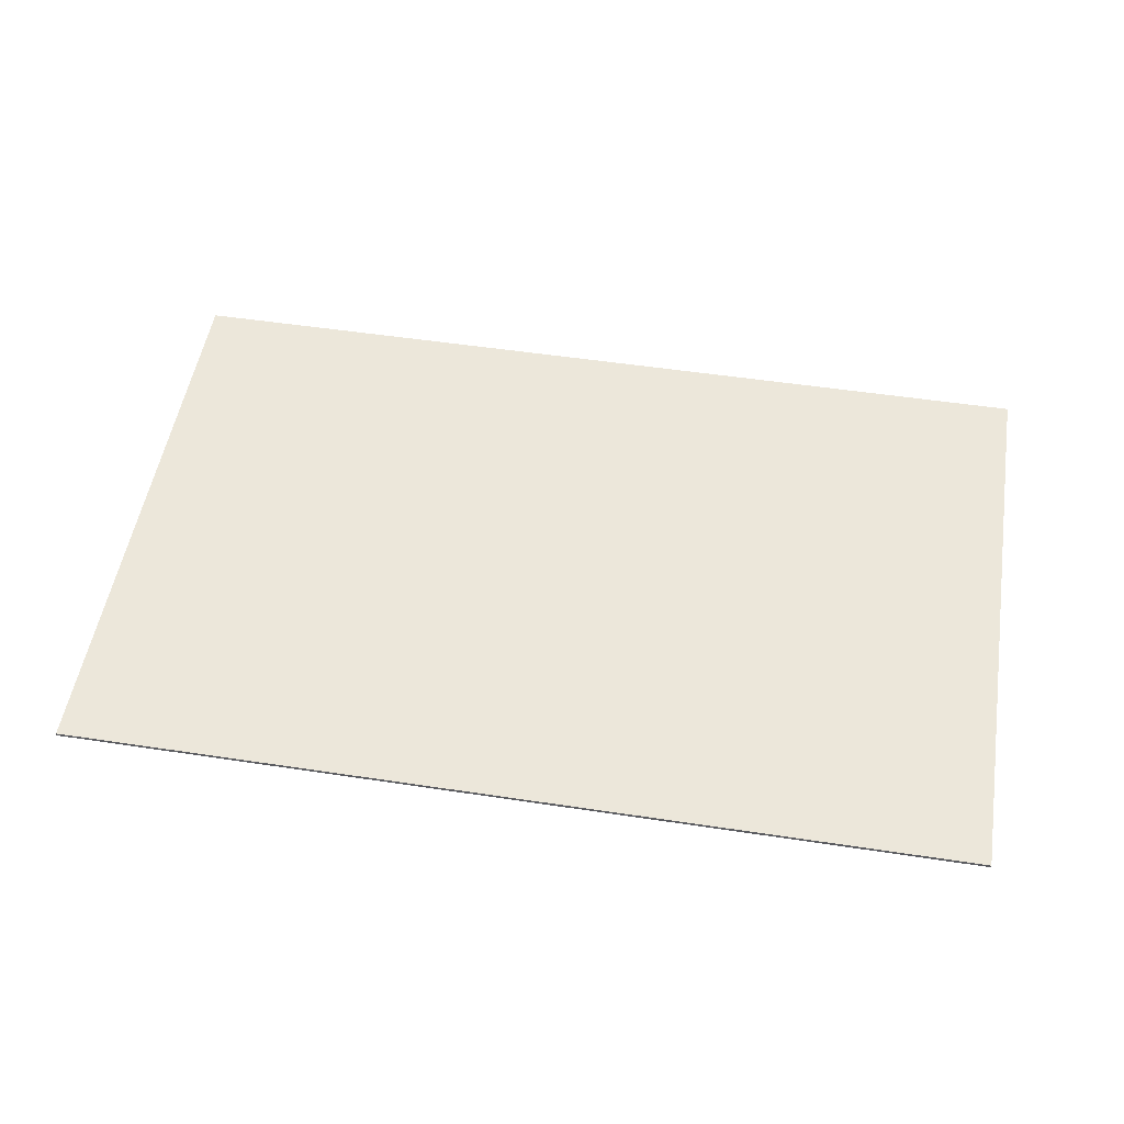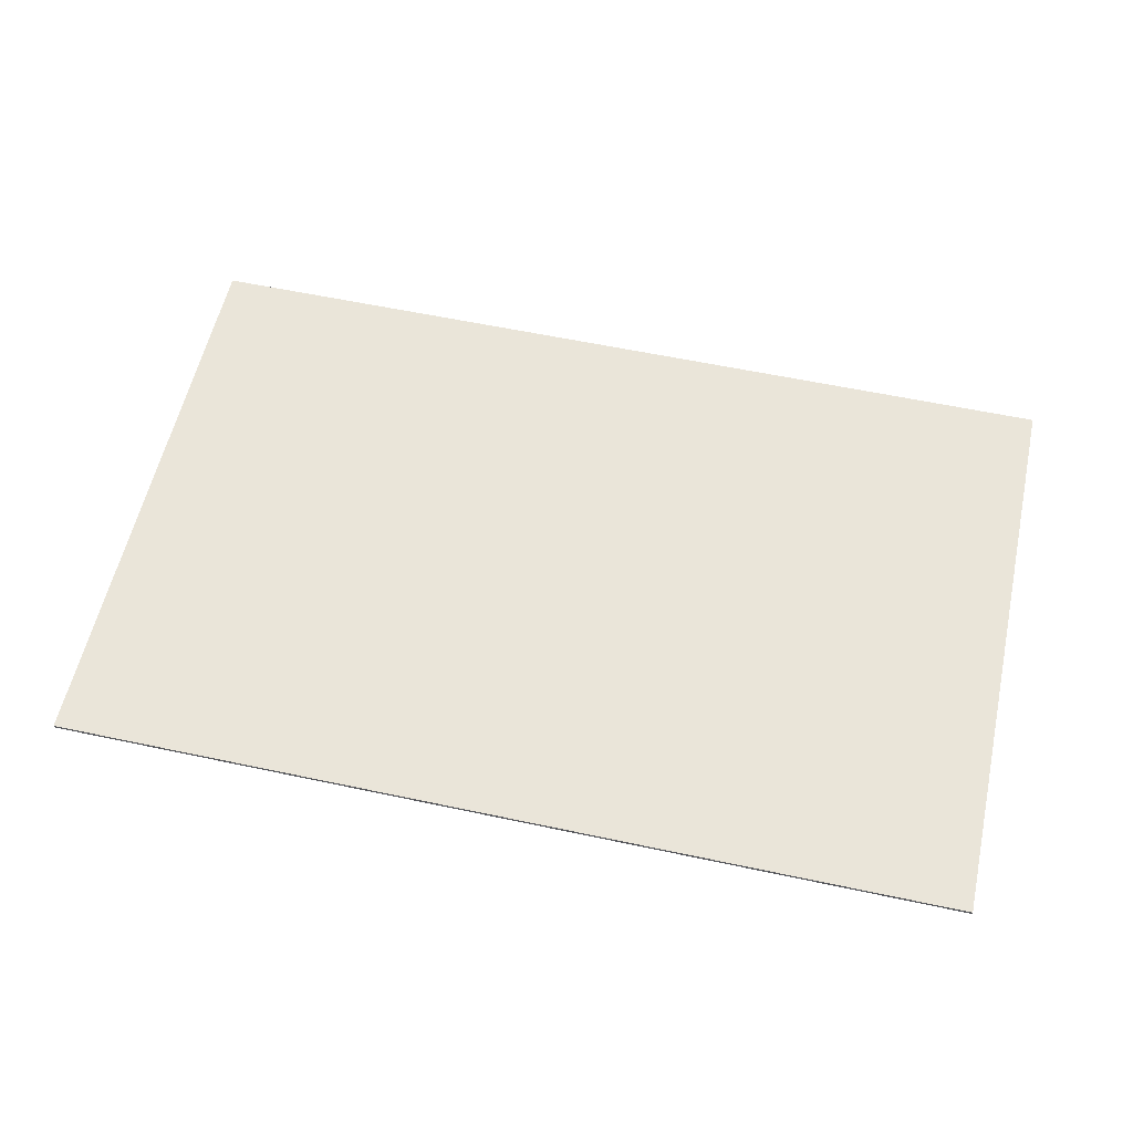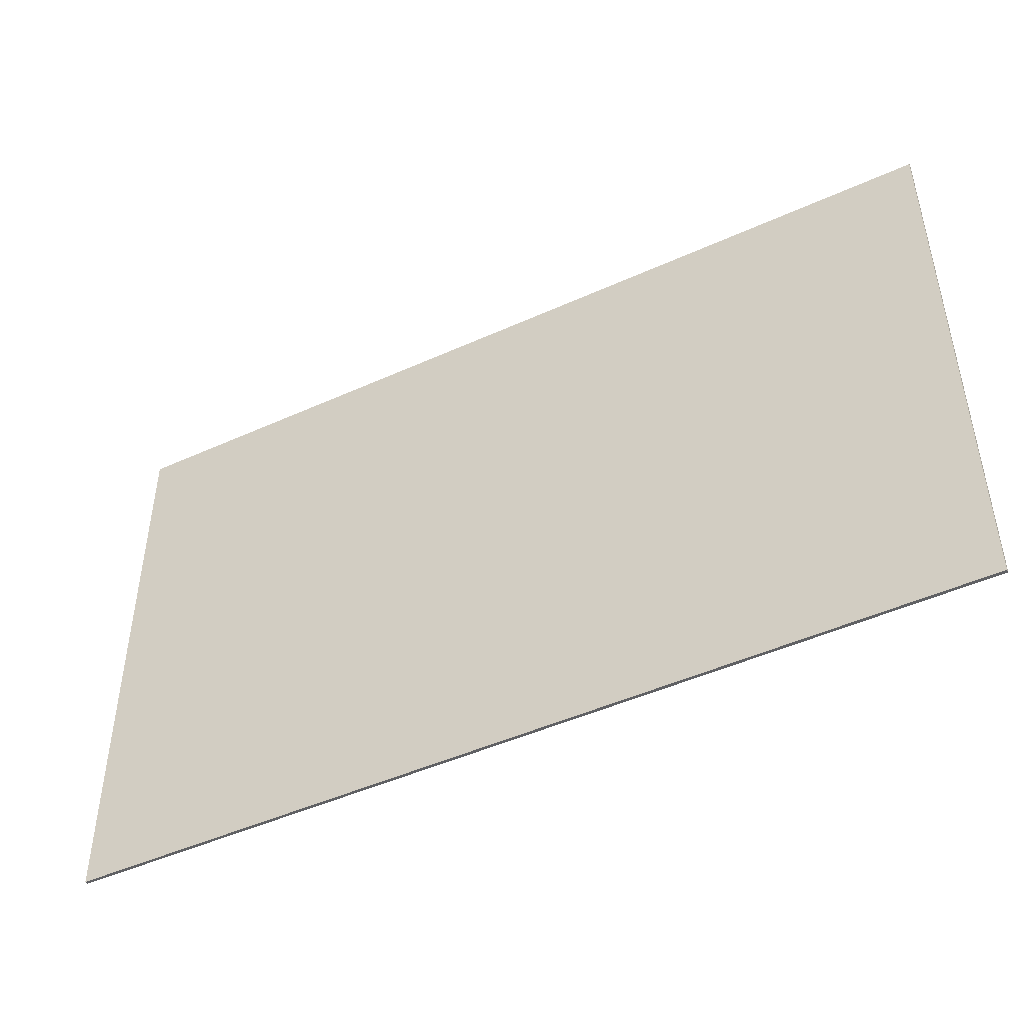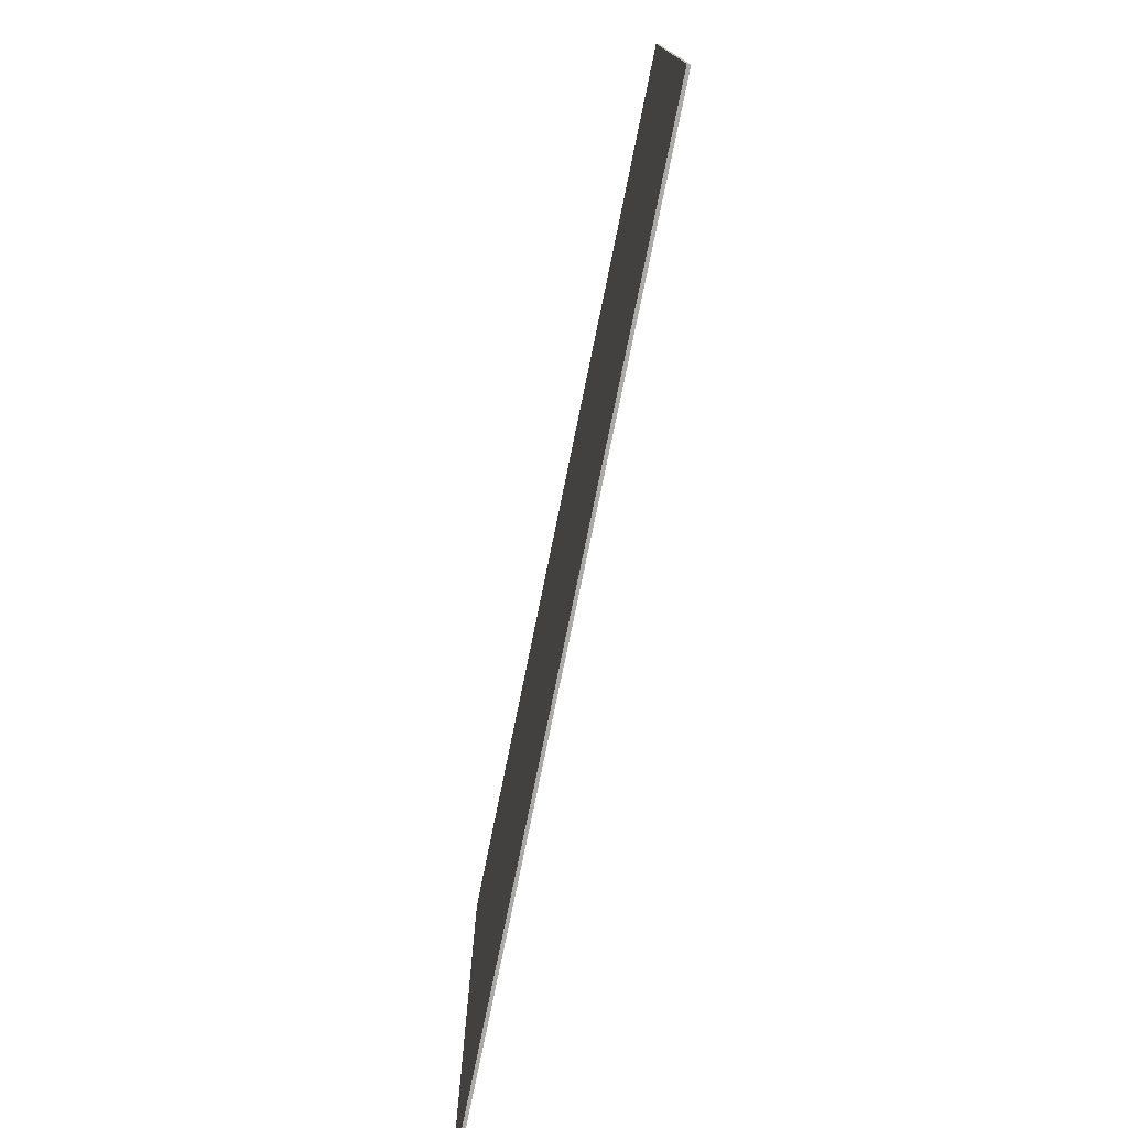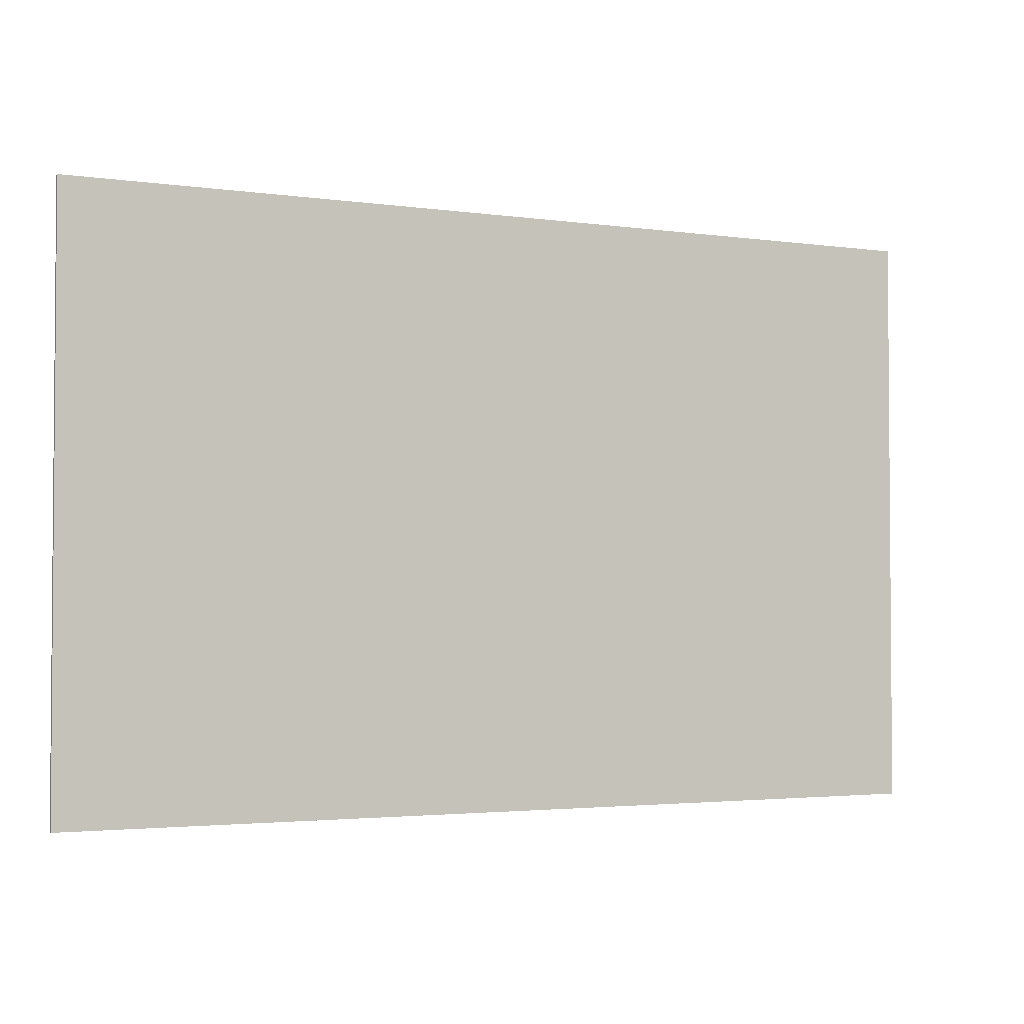
<metadata>
{"format":"obj","ext":"obj","renderer":"f3d","projection":"perspective","resolution":1024,"background":"white","views":[{"elev":51.9,"azim":9.3,"up":"+Z"},{"elev":57.9,"azim":-167.5,"up":"+Z"},{"elev":-46.8,"azim":27.3,"up":"+Y"},{"elev":-76.1,"azim":78.5,"up":"+Y"},{"elev":-2.7,"azim":-26.6,"up":"+Y"}]}
</metadata>
<code>
v  -27.56 -17.72 -7.744e-07
v  -27.56 17.72 7.744e-07
v  27.56 17.72 7.744e-07
v  27.56 -17.72 -7.744e-07
v  -27.56 -17.72 0.1968
v  27.56 -17.72 0.1968
v  27.56 17.72 0.1969
v  -27.56 17.72 0.1969
g archmodels87_044_001
f -8 -7 -6 -5
f -4 -3 -2 -1
f -8 -5 -3 -4
f -5 -6 -2 -3
f -6 -7 -1 -2
f -7 -8 -4 -1
g archmodels87_044_002
f -8 -7 -6 -5
f -4 -3 -2 -1
f -8 -5 -3 -4
f -5 -6 -2 -3
f -6 -7 -1 -2
f -7 -8 -4 -1

</code>
